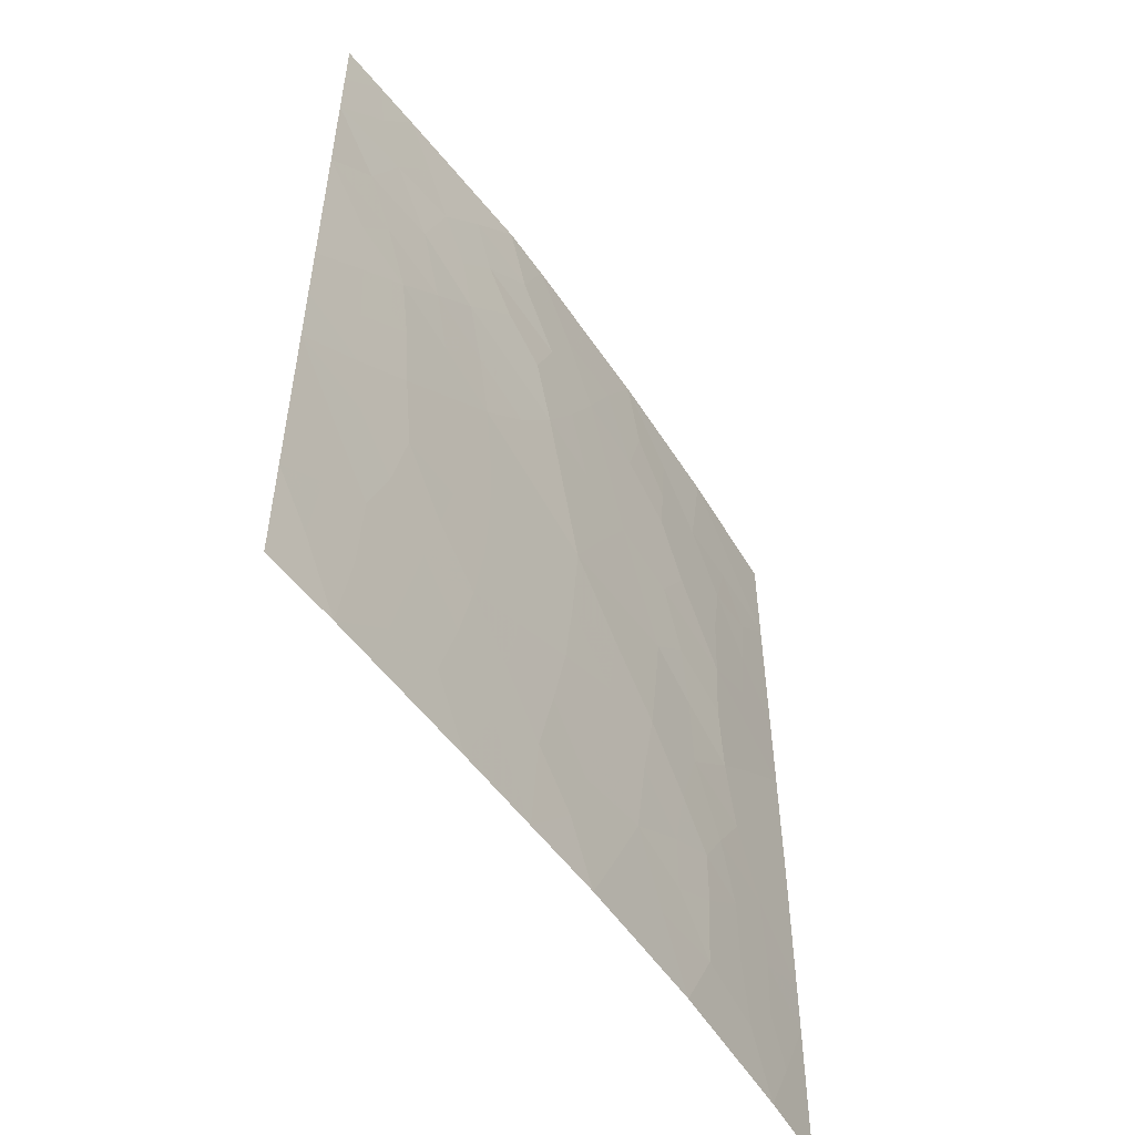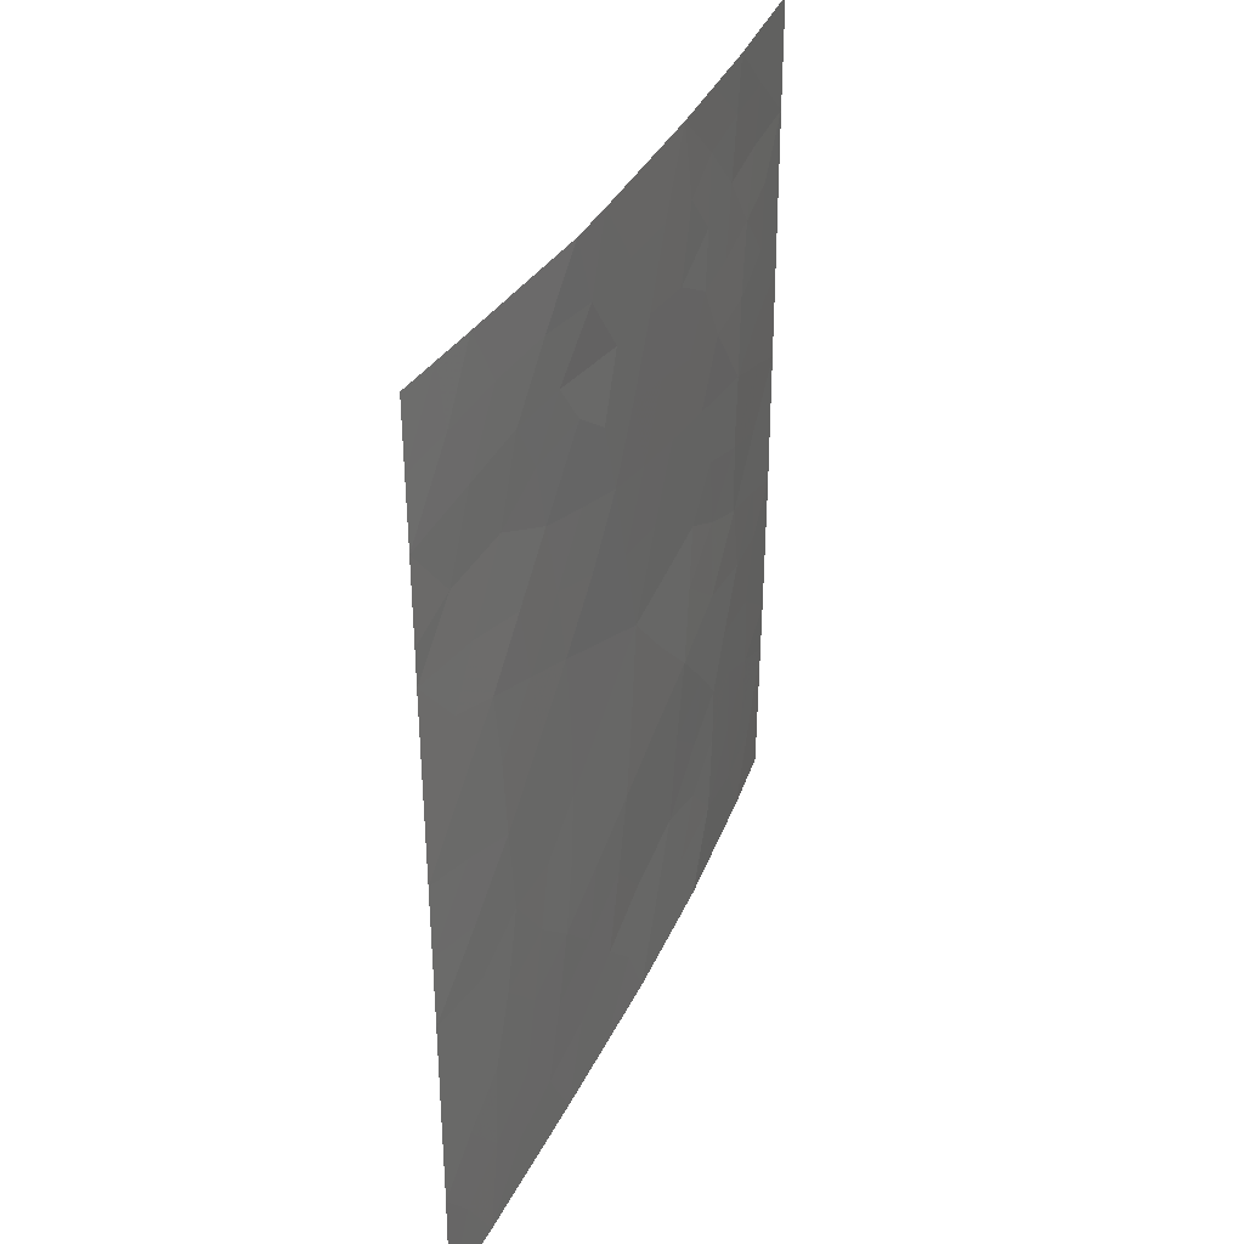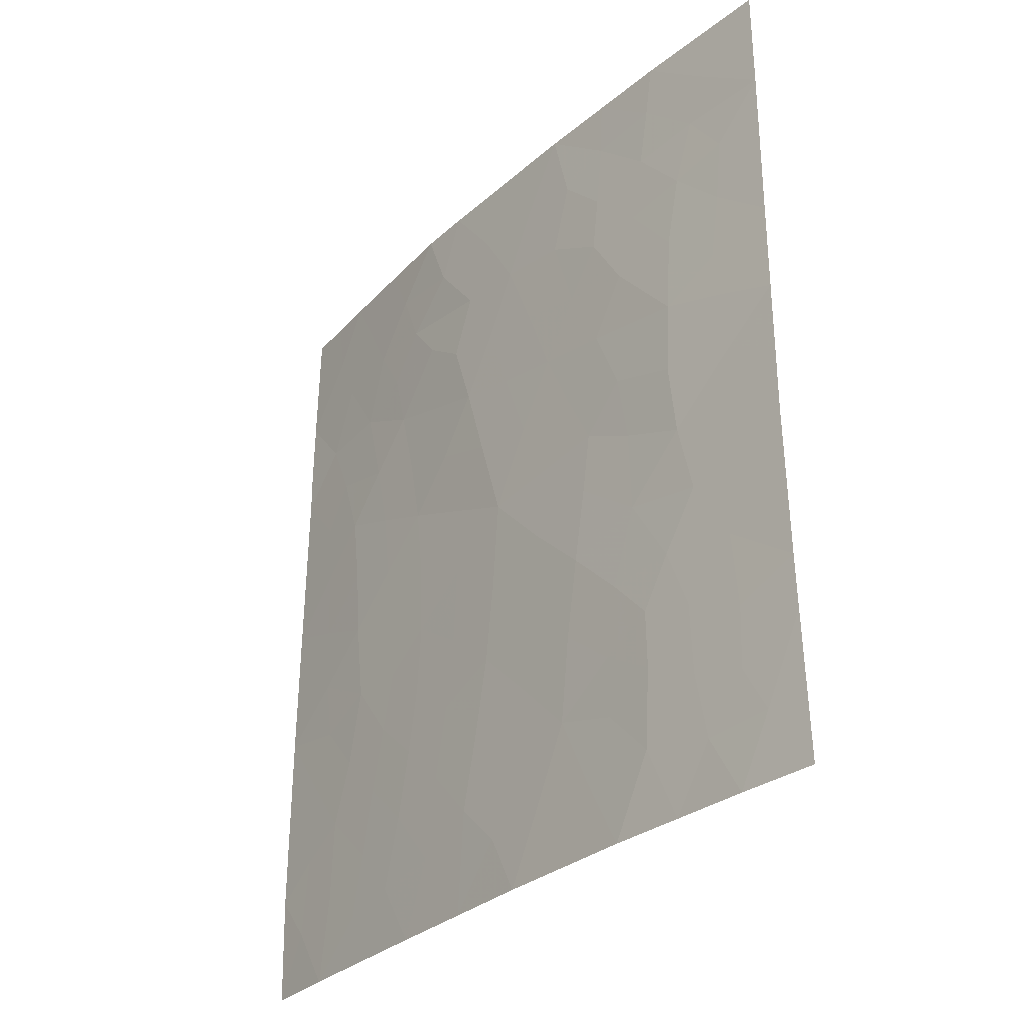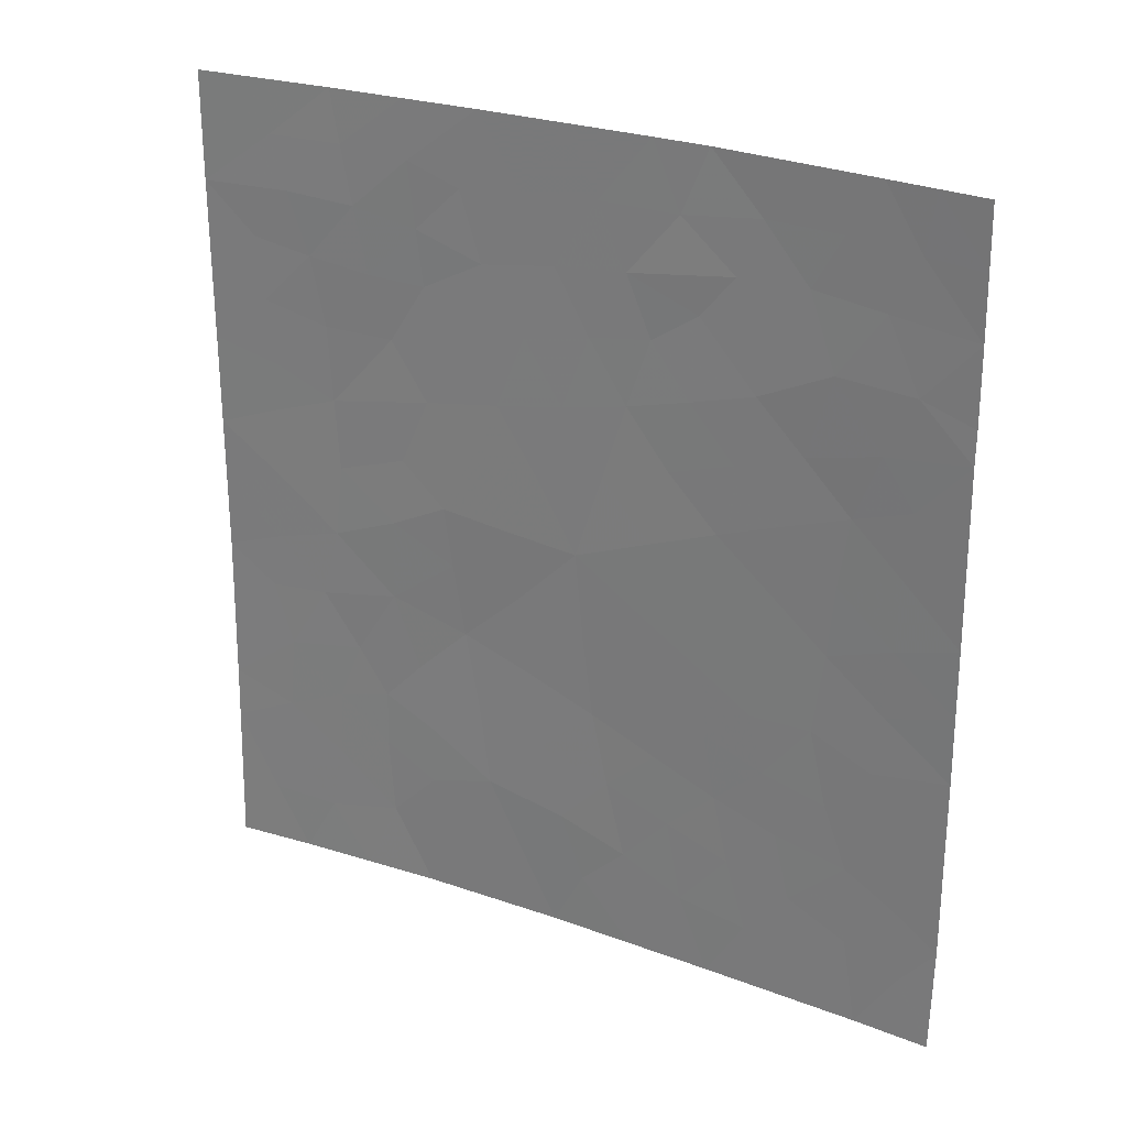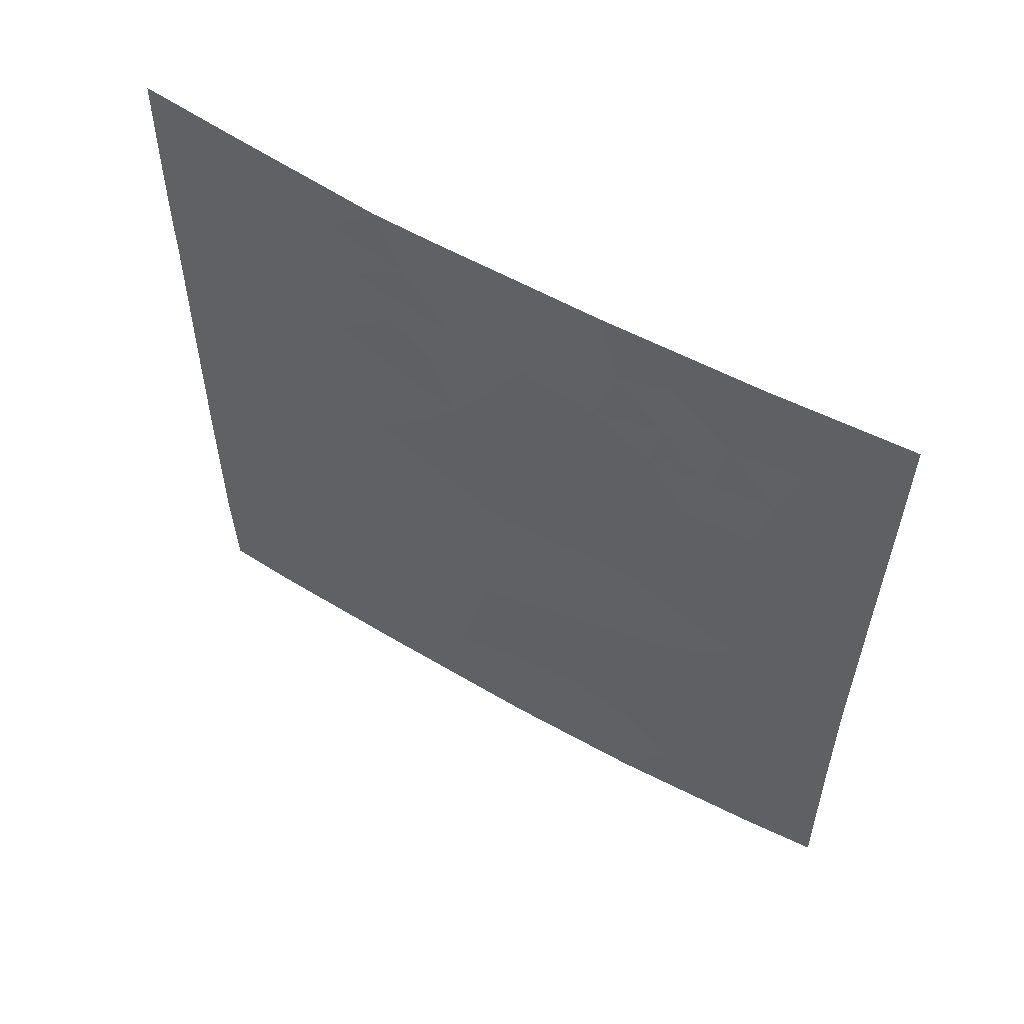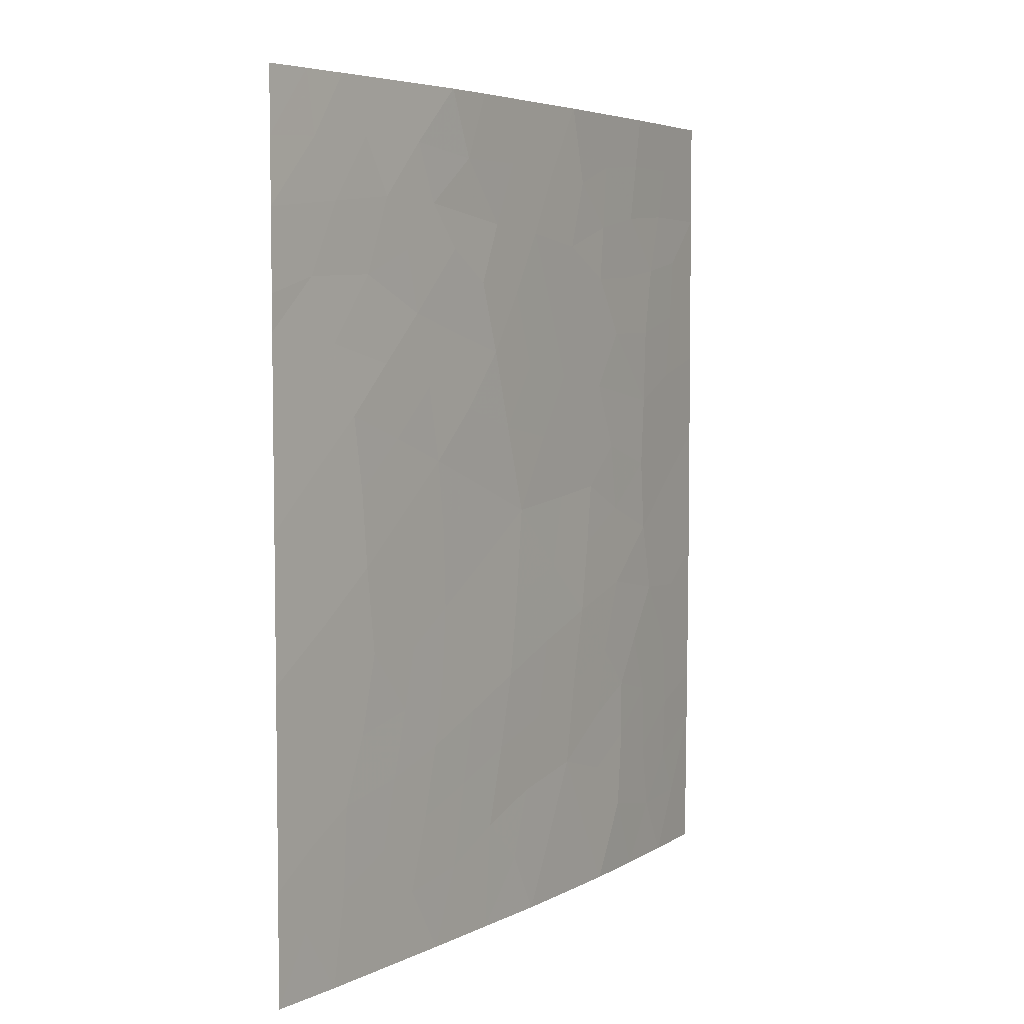
<metadata>
{"format":"obj","ext":"obj","renderer":"f3d","projection":"perspective","resolution":1024,"background":"white","views":[{"elev":-53.1,"azim":-102.1,"up":"+Y"},{"elev":33.6,"azim":-114.2,"up":"+Y"},{"elev":-30.5,"azim":6.3,"up":"+Y"},{"elev":27.1,"azim":163.4,"up":"+Y"},{"elev":58.7,"azim":-15.0,"up":"+Y"},{"elev":5.0,"azim":-103.2,"up":"+Y"}]}
</metadata>
<code>
v -38.34 43.49 37.51
v -39.84 42.36 36.08
v -42.38 50 33.54
v -42.3 47.81 33.57
v -40.86 48.1 35.08
v -44.83 38 30.72
v -44.1 38 31.54
v -44.86 39.53 30.72
v -43.93 40.4 31.75
v -44.8 46.67 30.72
v -44.83 44.15 30.72
v -43.78 45.57 31.91
v -39.47 47.47 36.46
v -38.38 45.54 37.49
v -36.99 48.48 38.72
v -44.8 47.15 30.72
v -44.29 47.38 31.29
v -43.63 43.54 32.1
v -40.08 50 35.86
v -41.83 50 34.11
v -36.99 42.95 38.72
v -42.57 40.88 33.22
v -43.52 42.37 32.21
v -41.26 41.63 34.61
v -40.09 40.05 35.78
v -38.87 41.03 37
v -36.99 44.9 38.72
v -40.84 38 35.03
v -41.61 39.49 34.22
v -44.85 42.19 30.72
v -36.99 46.19 38.72
v -39.35 38 36.51
v -36.96 40.81 38.72
v -38.48 50 37.37
v -36.99 50 38.72
v -42.55 38 33.22
v -42.93 38.92 32.81
v -37.75 38 37.97
v -36.94 40.05 38.72
v -36.9 38 38.72
v -44.79 48.23 30.72
v -44.76 50 30.72
v -40.24 45.99 35.68
v -38.69 48.44 37.17
v -42.85 46.92 32.94
v -39.61 44.27 36.27
v -41.08 44.05 34.82
v -42.4 42.81 33.4
v -41.6 46.37 34.31
v -42.52 44.88 33.29
v -43.88 50 31.77
v -37.64 40.46 38.11
v -43.31 48.47 32.45
v -38.15 42.48 37.67
v -42.11 49.07 33.81
v -43.52 38.74 32.18
v -43.97 39.24 31.7
v -43.37 39.64 32.35
v -44.5 38.89 31.11
v -44.41 40 31.22
v -44.85 38.77 30.72
v -44.85 40.86 30.72
v -44.35 41.22 31.27
v -44.11 42 31.54
v -43.69 41.29 32.01
v -44.81 45.41 30.72
v -44.32 45.86 31.28
v -44.27 44.91 31.35
v -38.84 47.5 37.04
v -38.33 46.63 37.53
v -39.08 46.62 36.83
v -42.87 49.22 32.96
v -42.64 48.42 33.21
v -41.3 49.08 34.64
v -41.59 48.19 34.34
v -40.95 50 34.98
v -40.52 49.01 35.42
v -43.22 40.59 32.53
v -43.05 41.5 32.7
v -38.86 40.21 37
v -39.41 39.78 36.45
v -39.42 40.65 36.45
v -39.29 41.63 36.6
v -39.98 41.26 35.91
v -43.69 44.57 32.03
v -44.24 43.88 31.39
v -37.69 44.2 38.09
v -38.43 44.53 37.44
v -37.64 45.22 38.15
v -42.24 39.07 33.55
v -41.22 47.22 34.71
v -41.84 47.35 34.08
v -41.83 42.28 34.02
v -41.93 41.25 33.9
v -42.45 41.84 33.35
v -36.99 43.92 38.72
v -37.63 43.24 38.15
v -40.54 47.04 35.39
v -40.94 46.16 34.98
v -36.99 47.34 38.72
v -37.62 46.88 38.16
v -37.54 47.78 38.23
v -42.91 42.34 32.86
v -40.1 38 35.77
v -40.48 38.96 35.39
v -39.73 38.98 36.14
v -41.16 38.87 34.69
v -40.91 39.82 34.94
v -38.17 47.62 37.66
v -37.94 48.5 37.85
v -38.92 39.08 36.93
v -41.42 40.58 34.43
v -42.09 40.23 33.73
v -38.29 40.83 37.52
v -38.55 41.7 37.3
v -38.58 49.26 37.28
v -37.78 49.25 38.01
v -37.74 50 38.05
v -36.99 49.24 38.72
v -38.55 38 37.24
v -38.12 38.87 37.65
v -43.32 38 32.38
v -37.73 45.93 38.07
v -37.38 38.92 38.32
v -36.92 39.03 38.72
v -41.78 43.38 34.07
v -42.43 43.83 33.38
v -41.85 44.49 34
v -44.32 50 31.24
v -44.24 49.16 31.35
v -44.77 49.12 30.72
v -40.7 40.89 35.18
v -44.84 43.17 30.72
v -44.2 42.88 31.44
v -40.1 47.94 35.84
v -39.87 48.91 36.06
v -36.97 41.88 38.72
v -37.72 41.53 38.05
v -37.51 42.43 38.24
v -42.73 39.92 33.04
v -41.69 38 34.13
v -42.22 46.63 33.63
v -39.46 45.81 36.44
v -39.16 44.86 36.73
v -39.91 45.04 35.99
v -39.83 46.81 36.09
v -39.31 49.18 36.59
v -43.01 47.77 32.77
v -43.55 47.43 32.14
v -39.71 43.4 36.19
v -40.44 43.14 35.47
v -40.25 44.16 35.64
v -40.56 42.01 35.34
v -43.32 46.24 32.42
v -43.15 45.23 32.6
v -42.67 45.91 33.13
v -43 43.2 32.77
v -42.03 45.59 33.83
v -41.36 45.28 34.55
v -43.06 44.22 32.7
v -39.03 43.87 36.84
v -40.64 45.1 35.26
v -38.26 39.83 37.54
v -39.28 50 36.62
v -37.66 39.59 38.07
v -43.13 50 32.65
v -43.58 49.23 32.12
v -41.16 42.76 34.73
v -43.98 48.36 31.66
v -39 42.69 36.88
v -44.02 46.52 31.62
v -39.39 48.26 36.52
f 56 57 58
f 59 60 57
f 8 59 61
f 60 63 9
f 64 65 63
f 66 67 68
f 69 70 71
f 72 55 73
f 74 75 55
f 76 77 74
f 78 65 79
f 80 81 82
f 83 82 84
f 67 10 171
f 68 85 86
f 87 88 89
f 10 16 17
f 75 91 92
f 93 94 95
f 96 97 87
f 98 99 91
f 100 101 102
f 103 95 79
f 104 105 106
f 107 108 105
f 109 110 102
f 111 106 81
f 94 112 113
f 110 116 117
f 117 118 119
f 120 111 121
f 124 39 125
f 126 127 128
f 129 130 131
f 132 108 112
f 133 86 134
f 23 64 134
f 135 77 136
f 137 138 139
f 58 78 140
f 4 92 142
f 101 123 70
f 143 144 145
f 143 146 71
f 147 172 136
f 4 148 73
f 150 151 152
f 84 132 153
f 149 154 171
f 155 154 156
f 157 103 23
f 128 158 159
f 158 156 142
f 155 160 85
f 161 144 88
f 146 98 135
f 99 162 159
f 145 152 162
f 163 80 114
f 116 147 164
f 38 121 124
f 121 163 165
f 39 52 33
f 157 160 127
f 166 72 167
f 172 44 69
f 168 93 126
f 140 113 90
f 168 151 153
f 114 115 138
f 167 169 130
f 149 17 169
f 97 21 139
f 170 150 161
f 115 83 170
f 20 55 3
f 37 56 58
f 56 7 57
f 58 57 9
f 7 59 57
f 59 8 60
f 57 60 9
f 59 6 61
f 6 59 7
f 8 62 60
f 62 30 63
f 30 64 63
f 64 23 65
f 63 65 9
f 11 66 68
f 66 10 67
f 68 67 12
f 13 69 71
f 69 109 70
f 71 70 14
f 53 72 73
f 72 3 55
f 73 55 75
f 20 74 55
f 74 5 75
f 73 75 4
f 20 76 74
f 76 19 77
f 74 77 5
f 22 78 79
f 78 9 65
f 79 65 23
f 26 80 82
f 80 111 81
f 82 81 25
f 2 83 84
f 83 26 82
f 84 82 25
f 12 67 171
f 11 68 86
f 68 12 85
f 86 85 18
f 27 87 89
f 87 1 88
f 89 88 14
f 4 75 92
f 75 5 91
f 92 91 49
f 48 93 95
f 93 24 94
f 95 94 22
f 27 96 87
f 96 21 97
f 87 97 1
f 5 98 91
f 98 43 99
f 91 99 49
f 15 100 102
f 100 31 101
f 102 101 109
f 23 103 79
f 103 48 95
f 79 95 22
f 32 104 106
f 104 28 105
f 106 105 25
f 28 107 105
f 107 29 108
f 105 108 25
f 109 44 110
f 102 110 15
f 111 32 106
f 81 106 25
f 22 94 113
f 94 24 112
f 113 112 29
f 54 138 115
f 115 114 26
f 15 110 117
f 110 44 116
f 117 116 34
f 15 117 119
f 117 34 118
f 119 118 35
f 38 120 121
f 120 32 111
f 56 37 122
f 56 122 7
f 38 124 40
f 125 40 124
f 47 126 128
f 126 48 127
f 128 127 50
f 42 129 131
f 129 51 130
f 131 130 41
f 24 132 112
f 132 25 108
f 112 108 29
f 30 133 134
f 133 11 86
f 134 86 18
f 18 23 134
f 134 64 30
f 13 135 172
f 135 5 77
f 21 137 139
f 137 33 138
f 139 138 54
f 58 9 78
f 140 78 22
f 28 141 107
f 141 36 90
f 45 4 142
f 142 92 49
f 109 101 70
f 101 31 123
f 70 123 14
f 43 143 145
f 143 14 144
f 145 144 46
f 14 143 71
f 143 43 146
f 71 146 13
f 19 147 136
f 147 44 172
f 4 45 148
f 73 148 53
f 53 148 149
f 148 45 149
f 46 150 152
f 150 2 151
f 152 151 47
f 2 84 153
f 84 25 132
f 153 132 24
f 17 149 171
f 149 45 154
f 171 154 12
f 50 155 156
f 155 12 154
f 156 154 45
f 18 157 23
f 157 48 103
f 47 128 159
f 128 50 158
f 159 158 49
f 49 158 142
f 158 50 156
f 142 156 45
f 12 155 85
f 155 50 160
f 85 160 18
f 1 161 88
f 161 46 144
f 88 144 14
f 13 146 135
f 146 43 98
f 135 98 5
f 49 99 159
f 99 43 162
f 159 162 47
f 43 145 162
f 145 46 152
f 162 152 47
f 52 163 114
f 163 111 80
f 114 80 26
f 34 116 164
f 116 44 147
f 164 147 19
f 39 124 165
f 124 121 165
f 121 111 163
f 165 163 52
f 48 157 127
f 157 18 160
f 127 160 50
f 17 16 41
f 51 166 167
f 166 3 72
f 167 72 53
f 13 172 69
f 69 44 109
f 47 168 126
f 168 24 93
f 126 93 48
f 140 22 113
f 90 113 29
f 24 168 153
f 168 47 151
f 153 151 2
f 138 33 52
f 51 167 130
f 167 53 169
f 130 169 41
f 53 149 169
f 169 17 41
f 1 97 54
f 139 54 97
f 54 170 1
f 1 170 161
f 170 2 150
f 161 150 46
f 54 115 170
f 115 26 83
f 170 83 2
f 37 36 122
f 123 31 89
f 165 52 39
f 138 52 114
f 171 10 17
f 90 36 37
f 37 58 140
f 37 140 90
f 136 77 19
f 172 135 136
f 62 63 60
f 89 31 27
f 14 123 89
f 141 90 29
f 107 141 29

</code>
